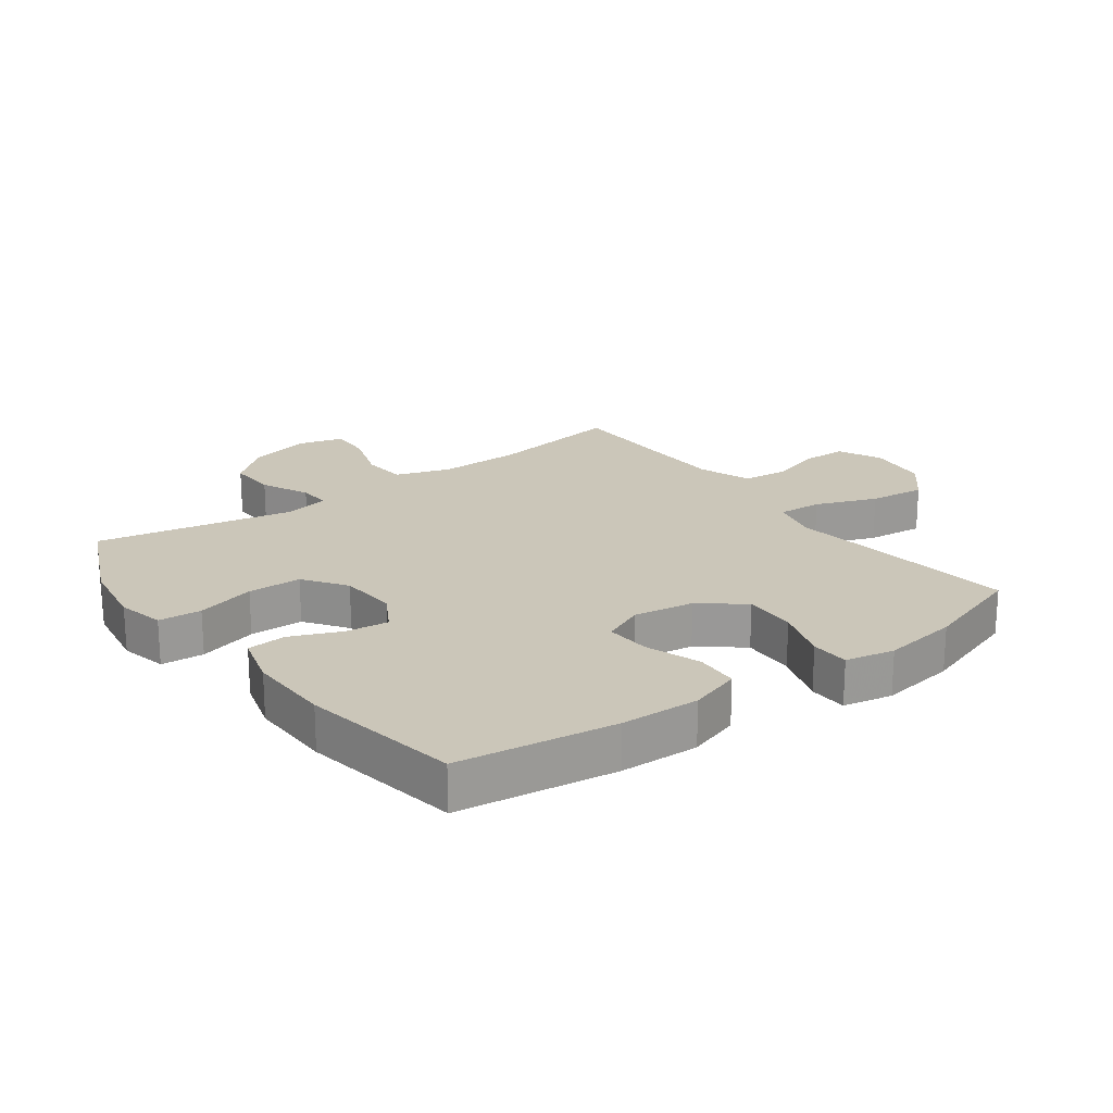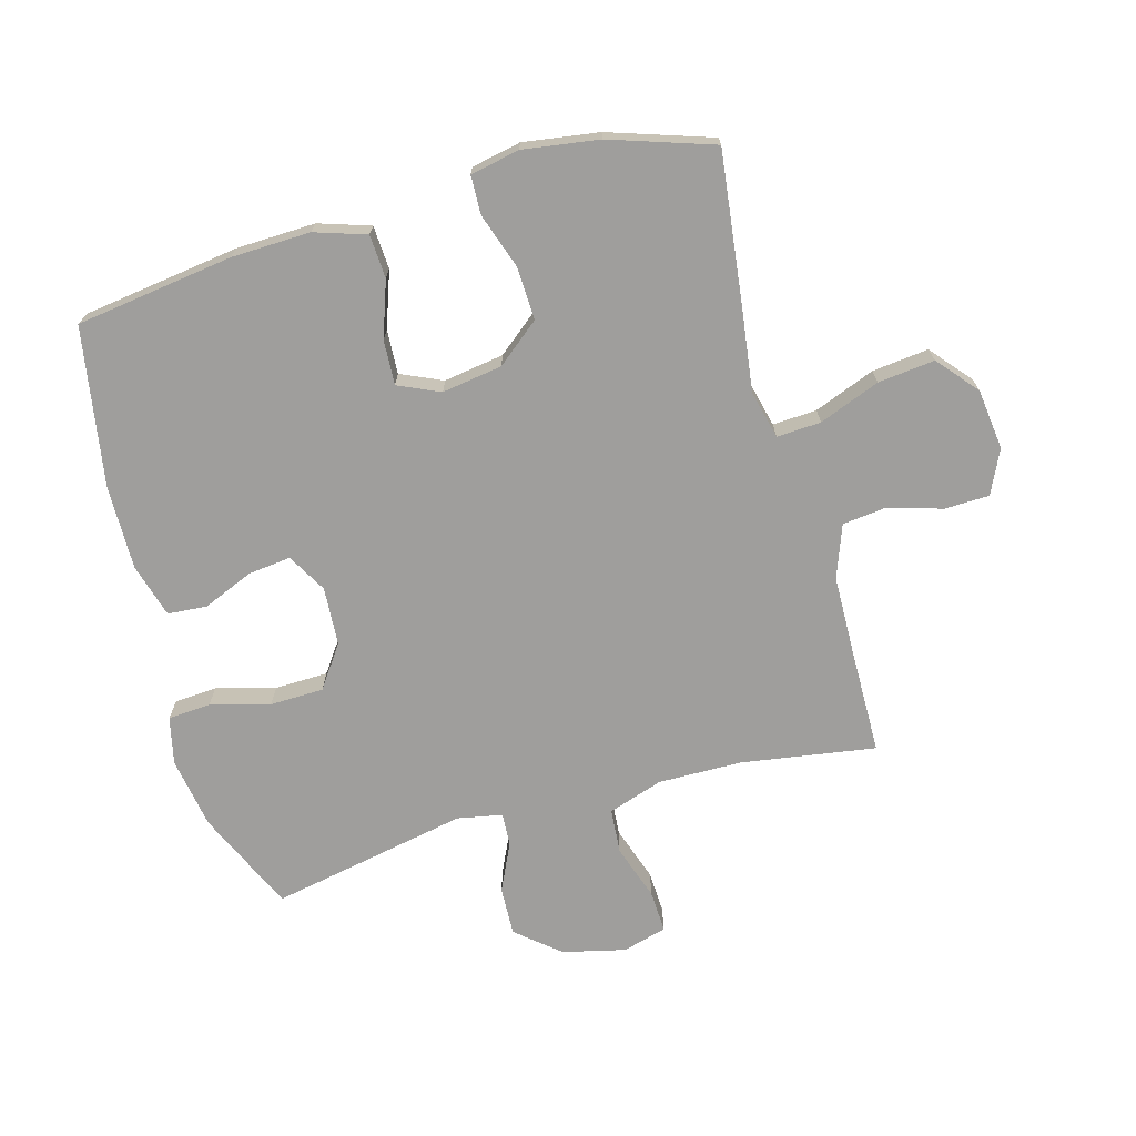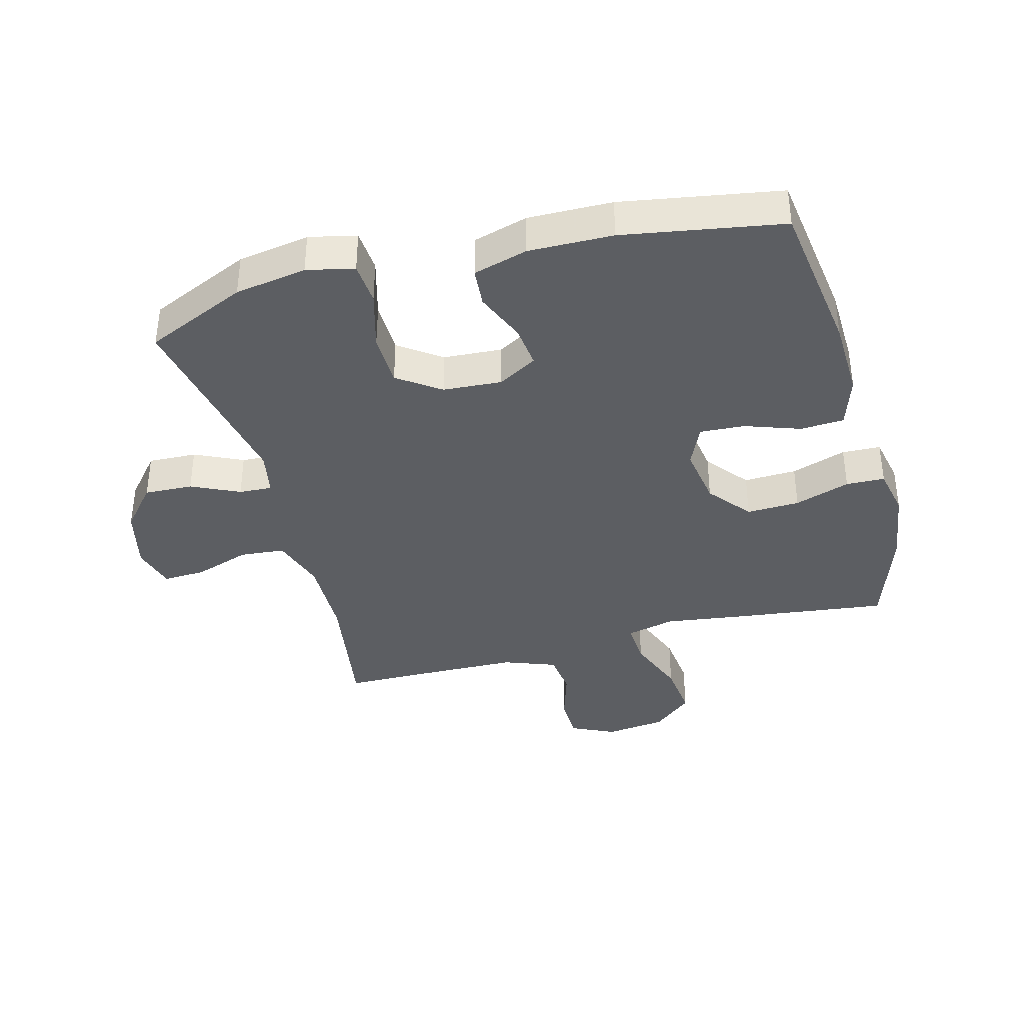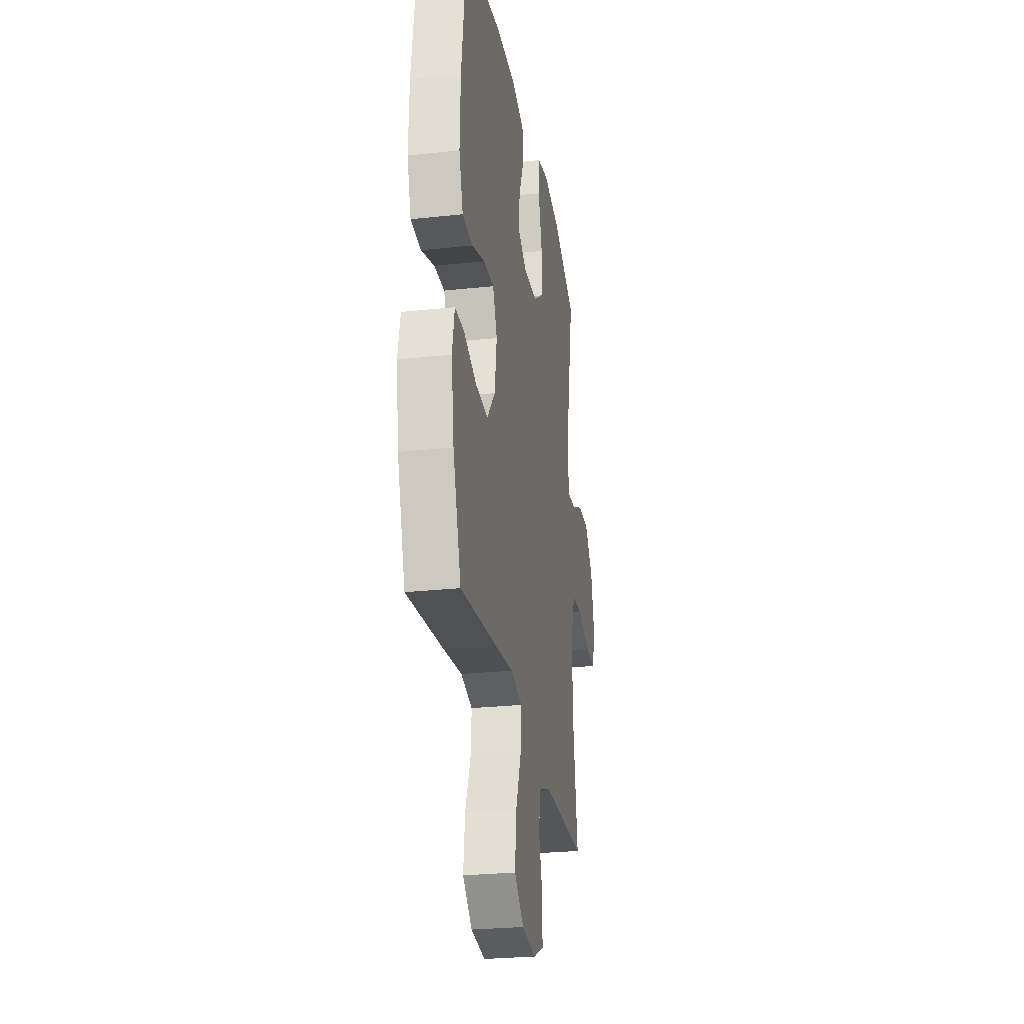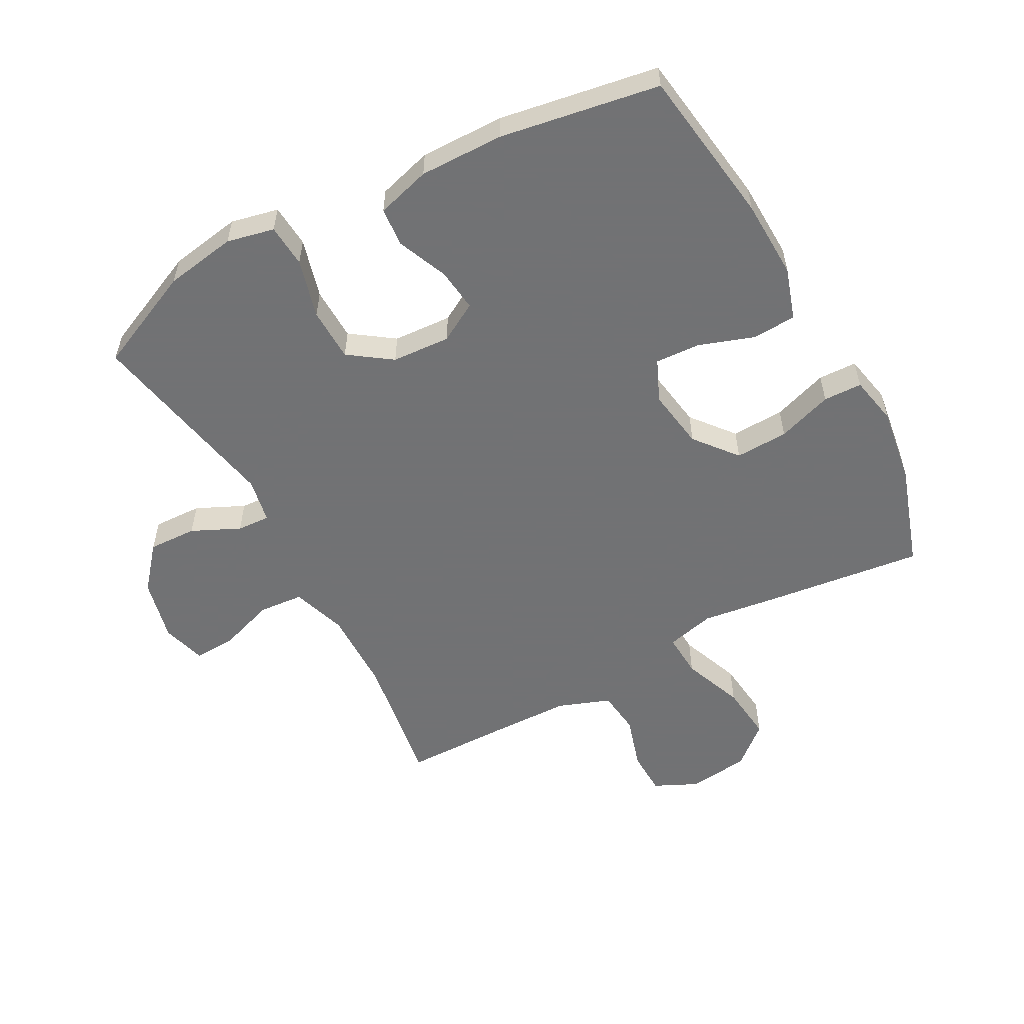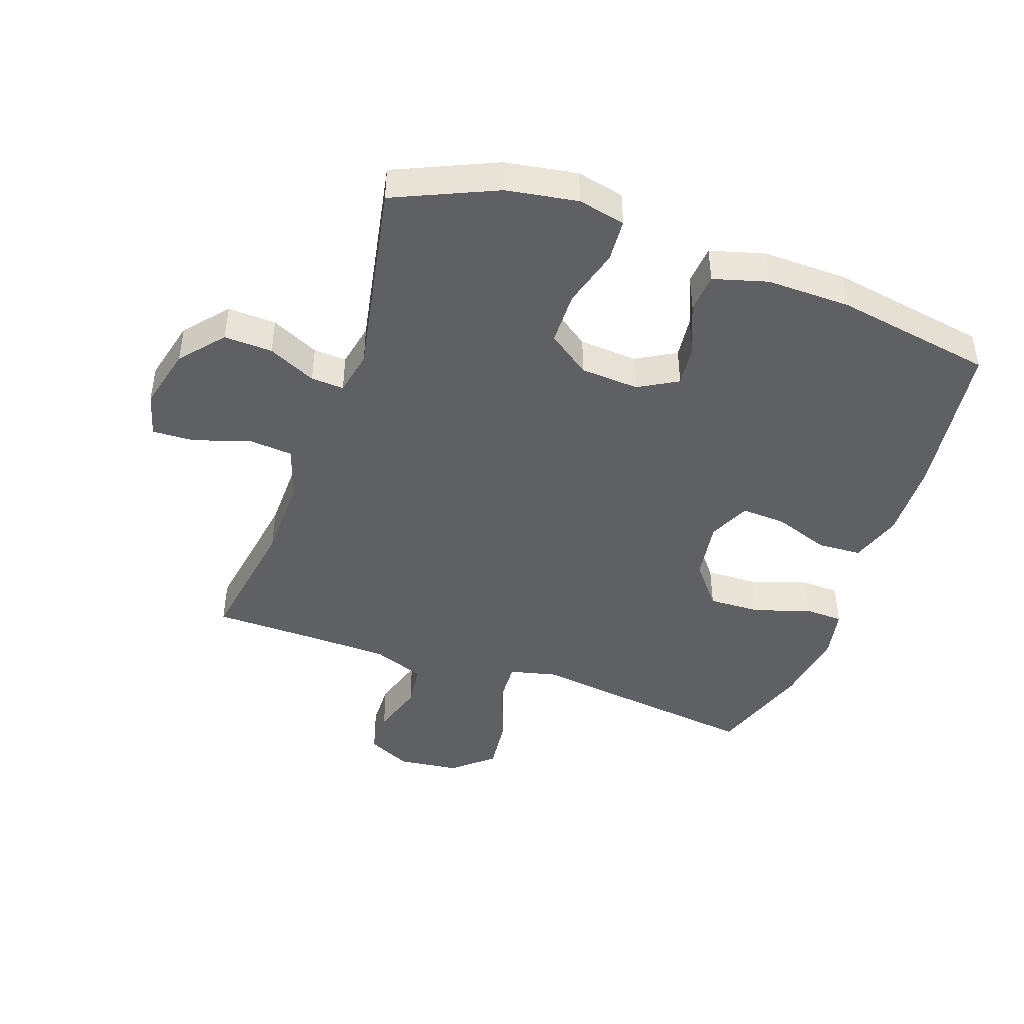
<metadata>
{"format":"obj","ext":"obj","renderer":"f3d","projection":"perspective","resolution":1024,"background":"white","views":[{"elev":20.9,"azim":53.6,"up":"+Y"},{"elev":-70.9,"azim":105.6,"up":"+Y"},{"elev":-37.9,"azim":14.9,"up":"+Y"},{"elev":-26.7,"azim":99.6,"up":"+Z"},{"elev":-55.6,"azim":28.5,"up":"+Y"},{"elev":-44.5,"azim":-19.5,"up":"+Y"}]}
</metadata>
<code>
v 0.5 0.07 0.5
v 0.535 0.07 0.247
v 0.539 0.07 0.12
v 0.512 0.07 0.037
v 0.442 0.07 0.033
v 0.353 0.07 0.064
v 0.281 0.07 0.068
v 0.251 0.07 0.001
v 0.266 0.07 -0.096
v 0.321 0.07 -0.164
v 0.406 0.07 -0.161
v 0.495 0.07 -0.131
v 0.557 0.07 -0.133
v 0.573 0.07 -0.212
v 0.555 0.07 -0.334
v 0.5 0.07 -0.5
v 0.249 0.07 -0.469
v 0.124 0.07 -0.452
v 0.046 0.07 -0.471
v 0.05 0.07 -0.542
v 0.088 0.07 -0.64
v 0.098 0.07 -0.731
v 0.034 0.07 -0.786
v -0.064 0.07 -0.798
v -0.134 0.07 -0.765
v -0.136 0.07 -0.693
v -0.11 0.07 -0.607
v -0.118 0.07 -0.536
v -0.202 0.07 -0.505
v -0.33 0.07 -0.502
v -0.5 0.07 -0.5
v -0.466 0.07 -0.284
v -0.464 0.07 -0.15
v -0.493 0.07 -0.062
v -0.565 0.07 -0.056
v -0.654 0.07 -0.086
v -0.722 0.07 -0.089
v -0.742 0.07 -0.018
v -0.718 0.07 0.083
v -0.66 0.07 0.152
v -0.582 0.07 0.149
v -0.505 0.07 0.113
v -0.452 0.07 0.11
v -0.438 0.07 0.182
v -0.5 0.07 0.5
v -0.337 0.07 0.573
v -0.222 0.07 0.592
v -0.146 0.07 0.575
v -0.141 0.07 0.506
v -0.167 0.07 0.411
v -0.165 0.07 0.325
v -0.097 0.07 0.277
v -0.003 0.07 0.271
v 0.06 0.07 0.307
v 0.052 0.07 0.376
v 0.018 0.07 0.457
v 0.023 0.07 0.52
v 0.11 0.07 0.545
v 0.245 0.07 0.543
v 0.5 0 0.5
v 0.535 0 0.247
v 0.539 0 0.12
v 0.512 0 0.037
v 0.442 0 0.033
v 0.353 0 0.064
v 0.281 0 0.068
v 0.251 0 0.001
v 0.266 0 -0.096
v 0.321 0 -0.164
v 0.406 0 -0.161
v 0.495 0 -0.131
v 0.557 0 -0.133
v 0.573 0 -0.212
v 0.555 0 -0.334
v 0.5 0 -0.5
v 0.249 0 -0.469
v 0.124 0 -0.452
v 0.046 0 -0.471
v 0.05 0 -0.542
v 0.088 0 -0.64
v 0.098 0 -0.731
v 0.034 0 -0.786
v -0.064 0 -0.798
v -0.134 0 -0.765
v -0.136 0 -0.693
v -0.11 0 -0.607
v -0.118 0 -0.536
v -0.202 0 -0.505
v -0.33 0 -0.502
v -0.5 0 -0.5
v -0.466 0 -0.284
v -0.464 0 -0.15
v -0.493 0 -0.062
v -0.565 0 -0.056
v -0.654 0 -0.086
v -0.722 0 -0.089
v -0.742 0 -0.018
v -0.718 0 0.083
v -0.66 0 0.152
v -0.582 0 0.149
v -0.505 0 0.113
v -0.452 0 0.11
v -0.438 0 0.182
v -0.5 0 0.5
v -0.337 0 0.573
v -0.222 0 0.592
v -0.146 0 0.575
v -0.141 0 0.506
v -0.167 0 0.411
v -0.165 0 0.325
v -0.097 0 0.277
v -0.003 0 0.271
v 0.06 0 0.307
v 0.052 0 0.376
v 0.018 0 0.457
v 0.023 0 0.52
v 0.11 0 0.545
v 0.245 0 0.543
f 4 5 6
f 3 4 6
f 2 3 6
f 1 2 6
f 59 1 6
f 58 59 6
f 57 58 6
f 56 57 6
f 55 56 6
f 54 55 6 7
f 53 54 7 8
f 52 53 8 9
f 51 52 9 10
f 48 49 50
f 47 48 50
f 46 47 50
f 45 46 50
f 44 45 50
f 43 44 50 51
f 40 41 42
f 39 40 42
f 38 39 42
f 37 38 42
f 36 37 42
f 35 36 42
f 34 35 42 43
f 43 51 10
f 34 43 10
f 33 34 10
f 30 31 32
f 32 33 10
f 30 32 10
f 29 30 10
f 25 26 27
f 24 25 27
f 23 24 27
f 22 23 27
f 21 22 27
f 20 21 27
f 19 20 27 28
f 16 17 18
f 15 16 18
f 14 15 18
f 13 14 18
f 12 13 18
f 11 12 18
f 11 18 19
f 19 28 29
f 11 19 29
f 10 11 29
f 65 64 63
f 65 63 62
f 65 62 61
f 65 61 60
f 65 60 118
f 65 118 117
f 65 117 116
f 65 116 115
f 65 115 114
f 66 65 114 113
f 67 66 113 112
f 68 67 112 111
f 69 68 111 110
f 109 108 107
f 109 107 106
f 109 106 105
f 109 105 104
f 109 104 103
f 110 109 103 102
f 101 100 99
f 101 99 98
f 101 98 97
f 101 97 96
f 101 96 95
f 101 95 94
f 102 101 94 93
f 69 110 102
f 69 102 93
f 69 93 92
f 91 90 89
f 69 92 91
f 69 91 89
f 69 89 88
f 86 85 84
f 86 84 83
f 86 83 82
f 86 82 81
f 86 81 80
f 86 80 79
f 87 86 79 78
f 77 76 75
f 77 75 74
f 77 74 73
f 77 73 72
f 77 72 71
f 77 71 70
f 78 77 70
f 88 87 78
f 88 78 70
f 88 70 69
f 1 60 61 2
f 2 61 62 3
f 3 62 63 4
f 4 63 64 5
f 5 64 65 6
f 6 65 66 7
f 7 66 67 8
f 8 67 68 9
f 9 68 69 10
f 10 69 70 11
f 11 70 71 12
f 12 71 72 13
f 13 72 73 14
f 14 73 74 15
f 15 74 75 16
f 16 75 76 17
f 17 76 77 18
f 18 77 78 19
f 19 78 79 20
f 20 79 80 21
f 21 80 81 22
f 22 81 82 23
f 23 82 83 24
f 24 83 84 25
f 25 84 85 26
f 26 85 86 27
f 27 86 87 28
f 28 87 88 29
f 29 88 89 30
f 30 89 90 31
f 31 90 91 32
f 32 91 92 33
f 33 92 93 34
f 34 93 94 35
f 35 94 95 36
f 36 95 96 37
f 37 96 97 38
f 38 97 98 39
f 39 98 99 40
f 40 99 100 41
f 41 100 101 42
f 42 101 102 43
f 43 102 103 44
f 44 103 104 45
f 45 104 105 46
f 46 105 106 47
f 47 106 107 48
f 48 107 108 49
f 49 108 109 50
f 50 109 110 51
f 51 110 111 52
f 52 111 112 53
f 53 112 113 54
f 54 113 114 55
f 55 114 115 56
f 56 115 116 57
f 57 116 117 58
f 58 117 118 59
f 59 118 60 1

</code>
